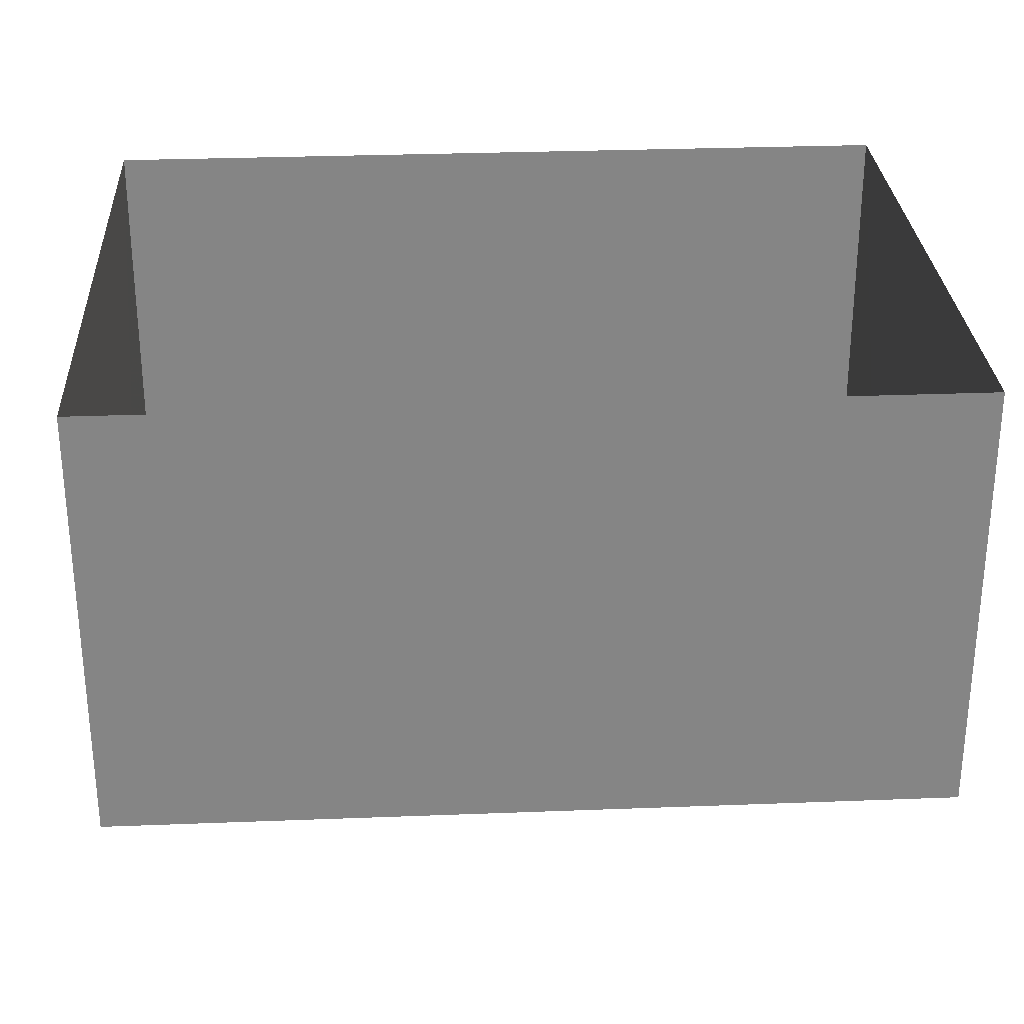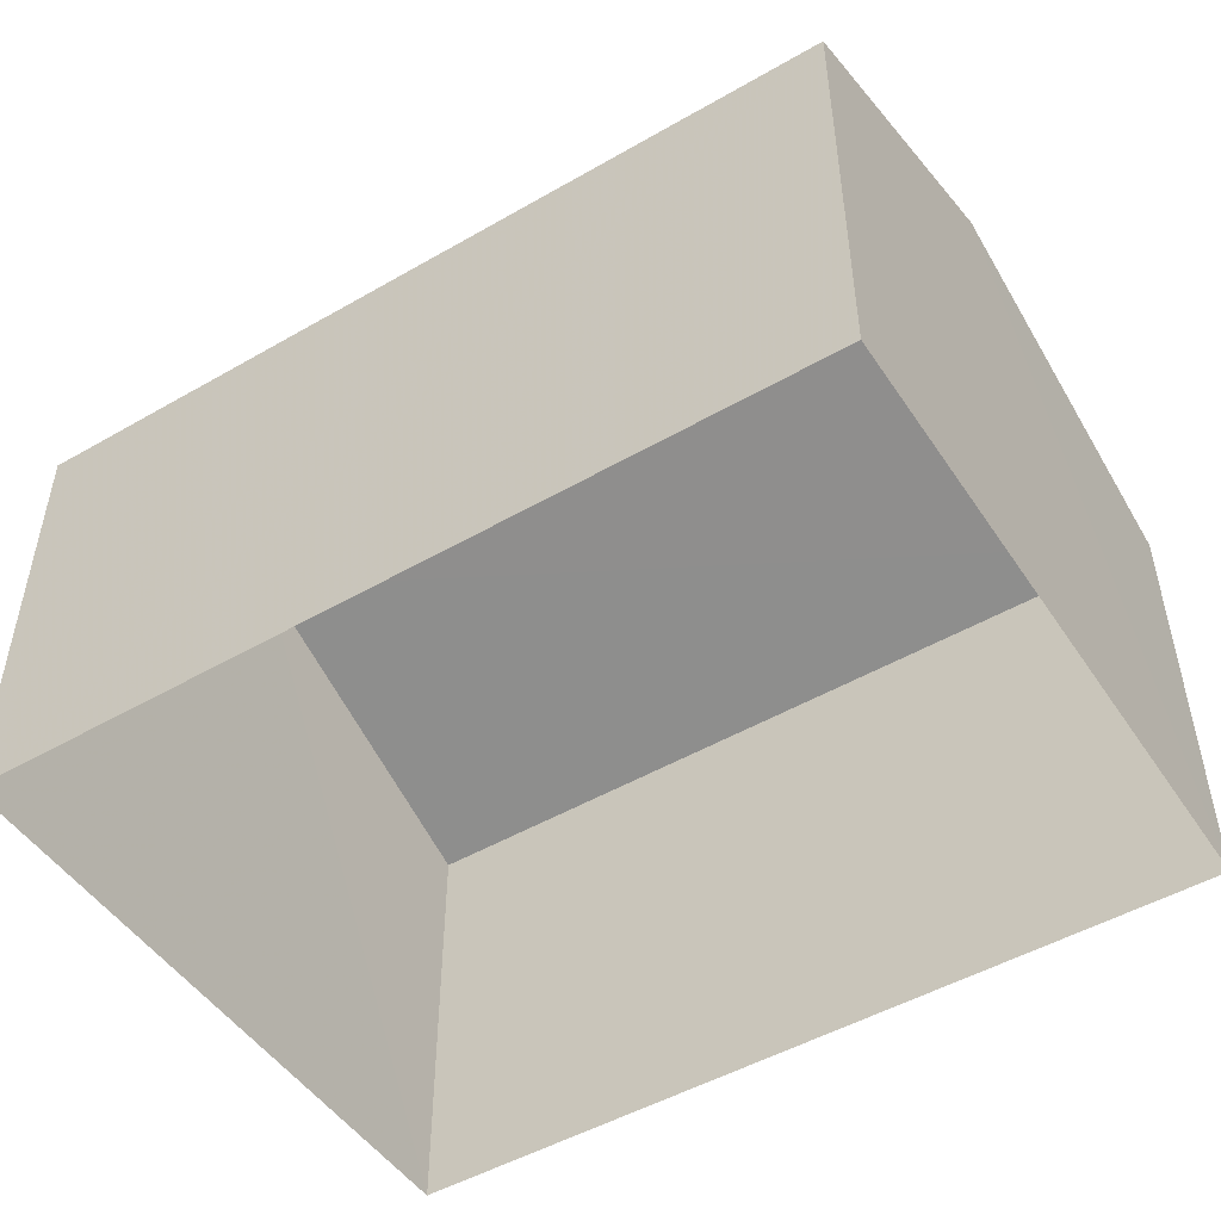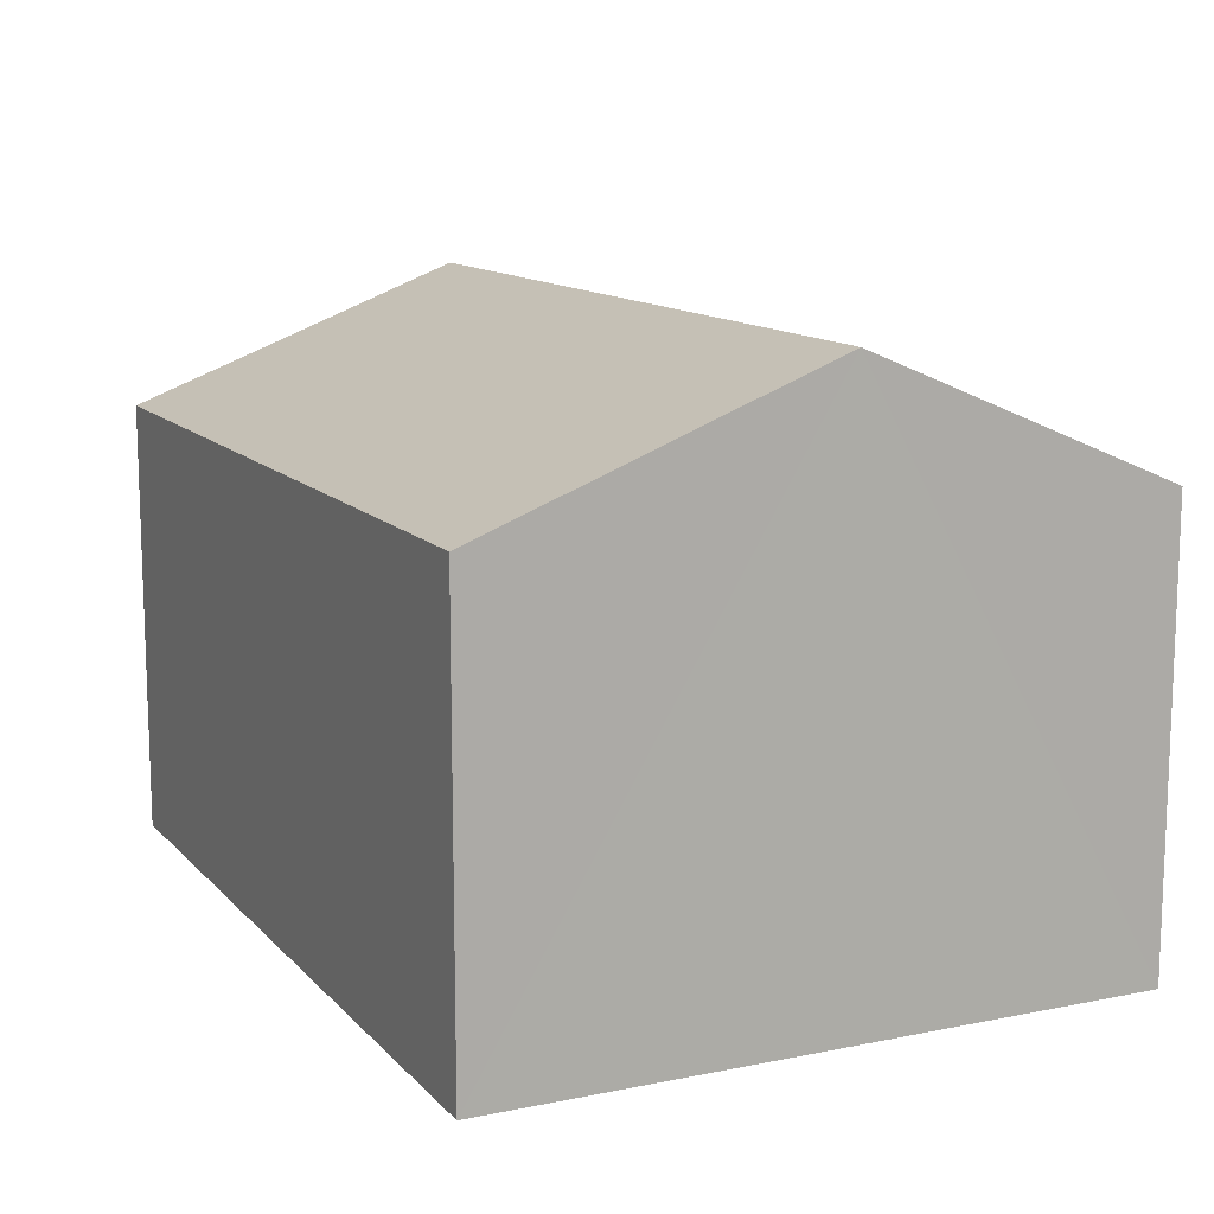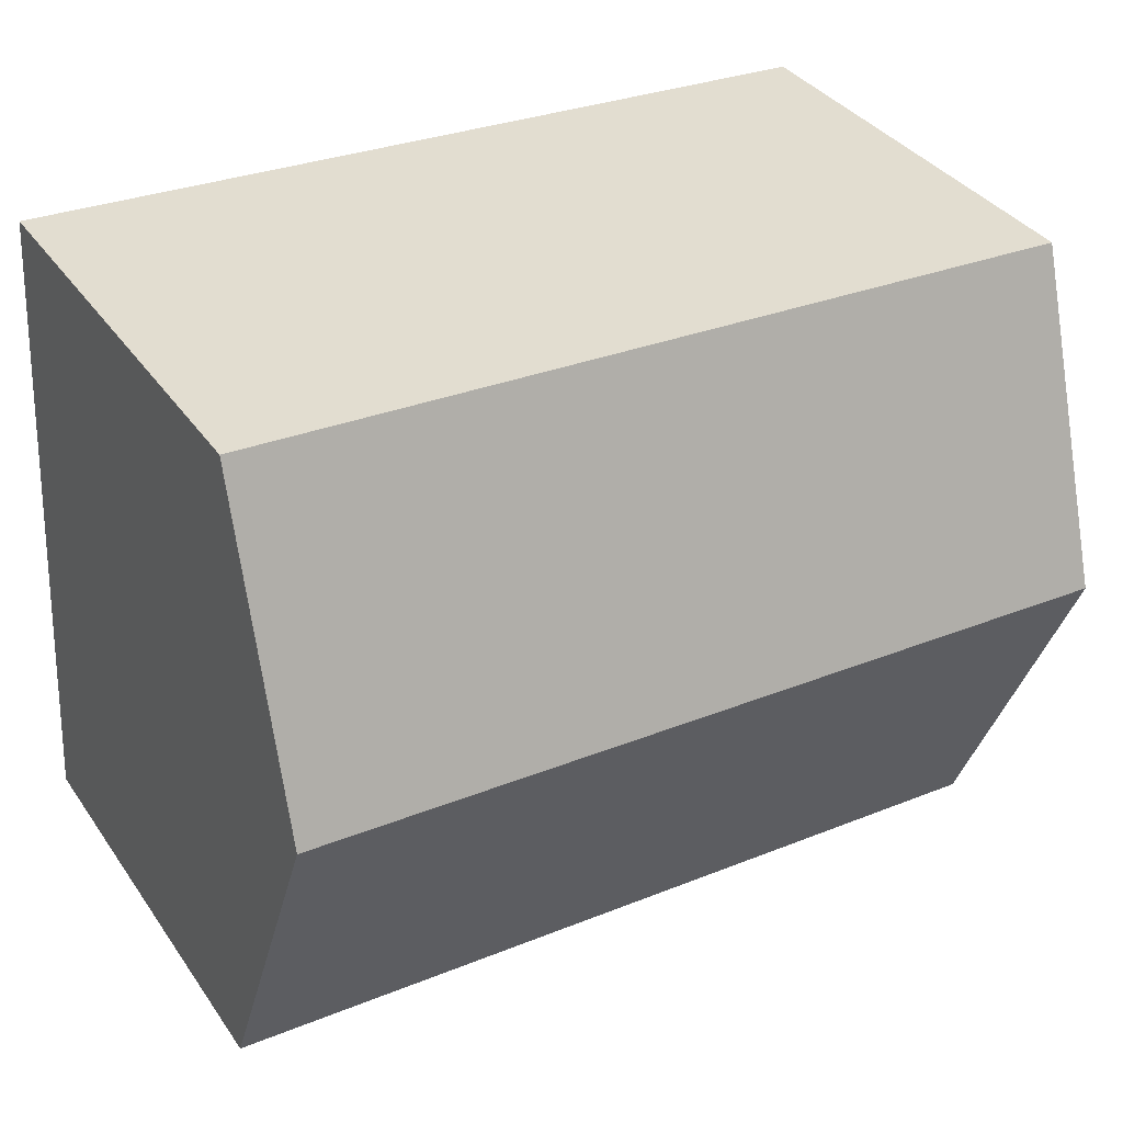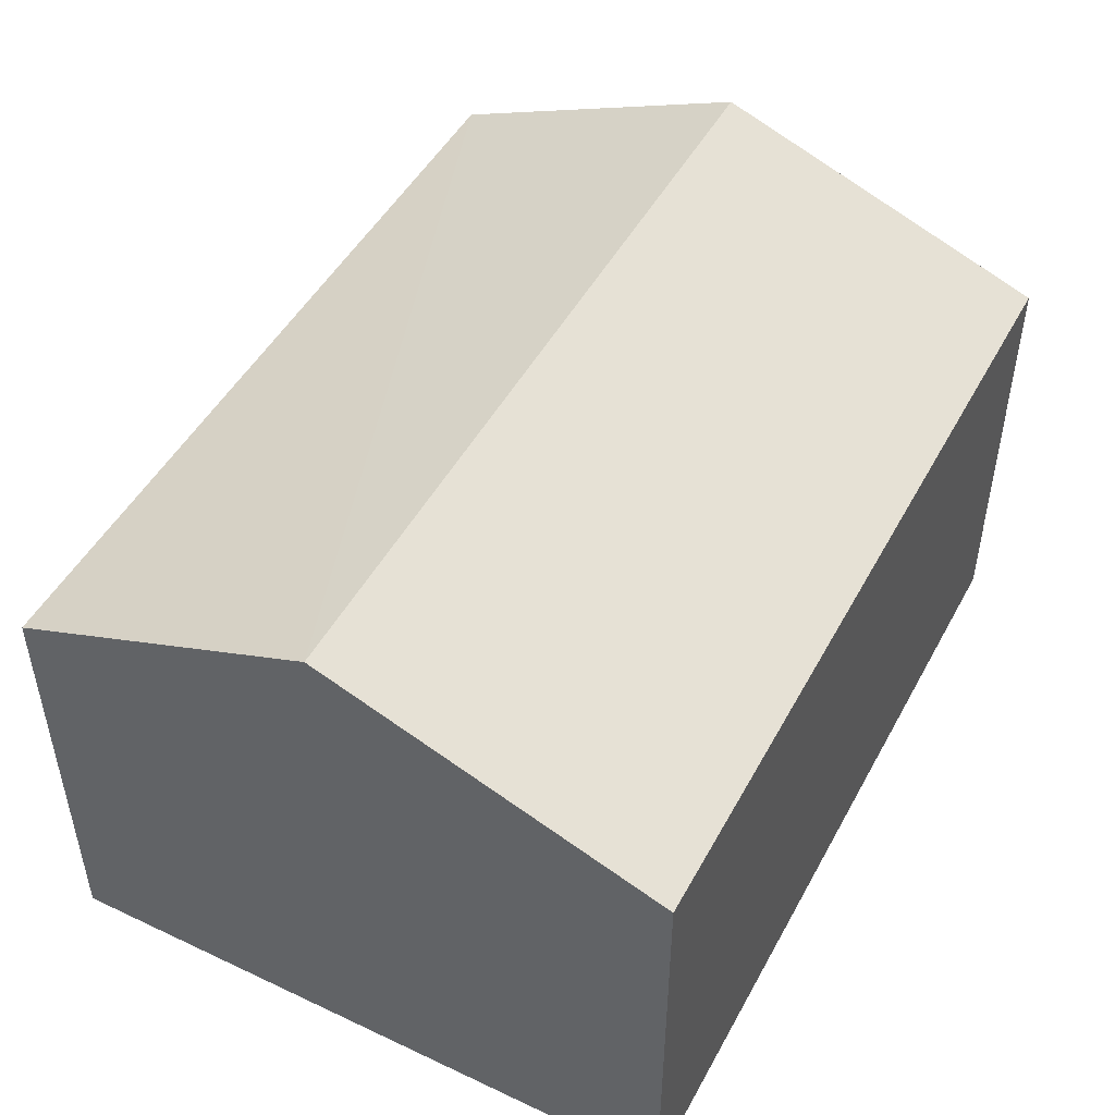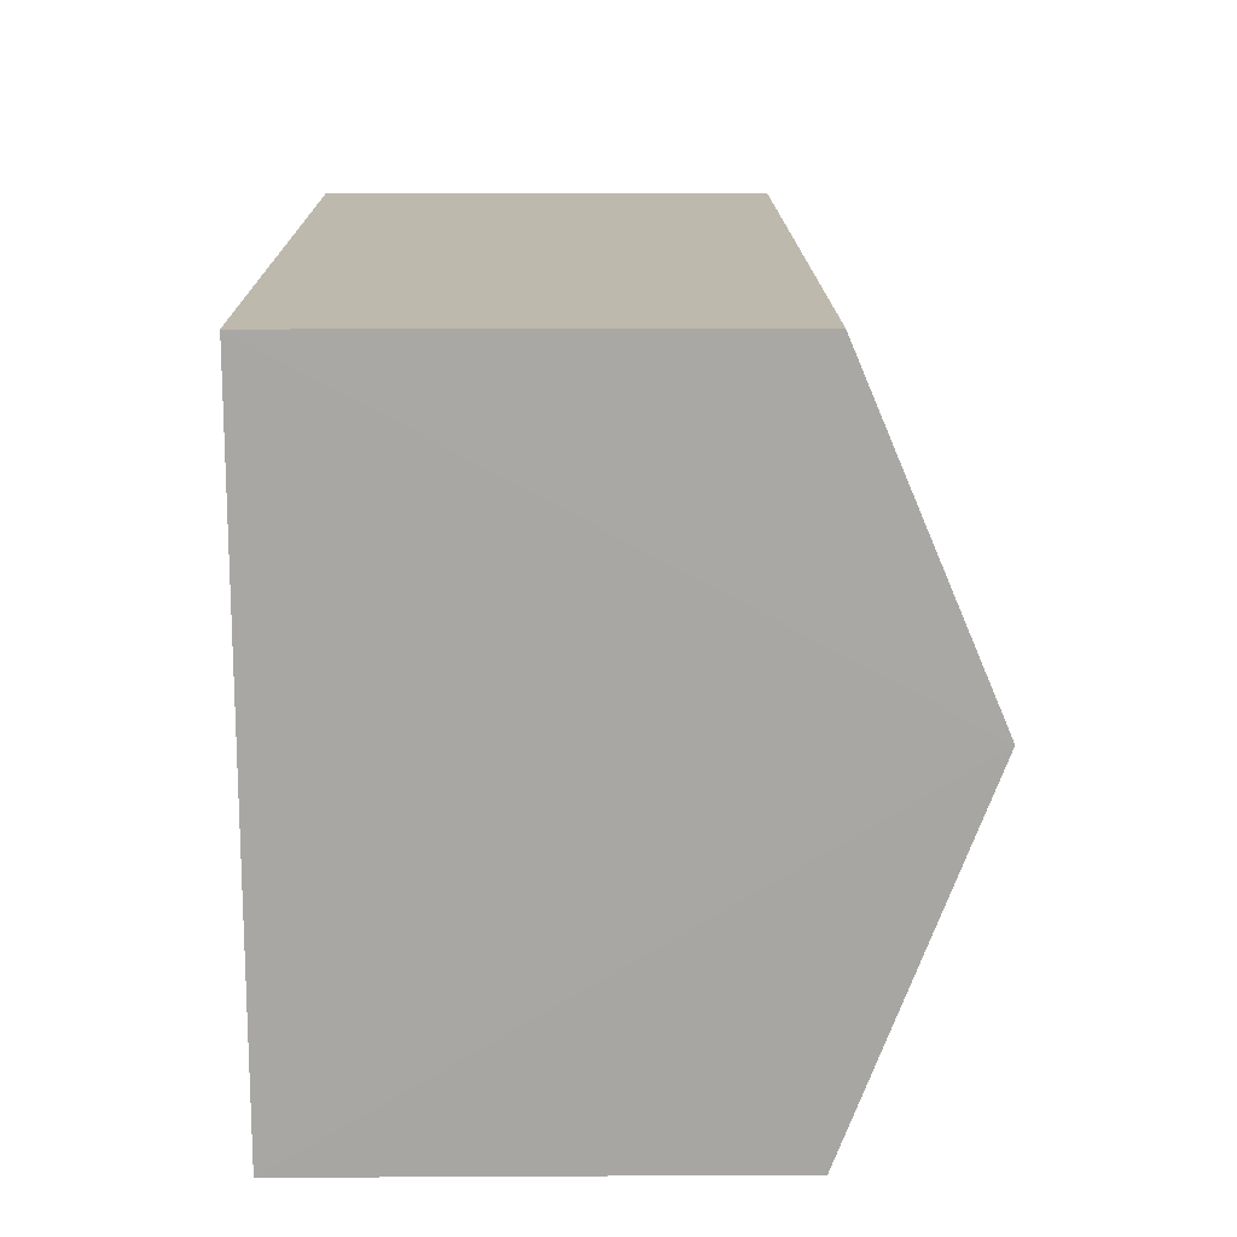
<metadata>
{"format":"obj","ext":"obj","renderer":"f3d","projection":"perspective","resolution":1024,"background":"white","views":[{"elev":-61.4,"azim":-179.9,"up":"+Y"},{"elev":-49.4,"azim":-150.6,"up":"+Z"},{"elev":12.4,"azim":61.4,"up":"+Z"},{"elev":36.3,"azim":-30.4,"up":"+Y"},{"elev":48.4,"azim":-65.6,"up":"+Z"},{"elev":18.5,"azim":-90.8,"up":"+Y"}]}
</metadata>
<code>
v -3.733e+05 -1.045e+05 25.05
v -3.733e+05 -1.045e+05 25.05
v -3.733e+05 -1.045e+05 25.05
v -3.733e+05 -1.045e+05 25.05
v -3.733e+05 -1.045e+05 30.11
v -3.733e+05 -1.045e+05 30.11
v -3.733e+05 -1.045e+05 31.61
v -3.733e+05 -1.045e+05 31.61
v -3.733e+05 -1.045e+05 30.11
v -3.733e+05 -1.045e+05 30.11
f 1 2 3
f 1 4 2
f 5 6 7
f 8 5 7
f 9 10 8
f 7 9 8
f 10 1 8
f 1 3 8
f 3 5 8
f 6 3 2
f 6 5 3
f 9 4 1
f 10 9 1
f 6 2 7
f 2 4 7
f 4 9 7

</code>
